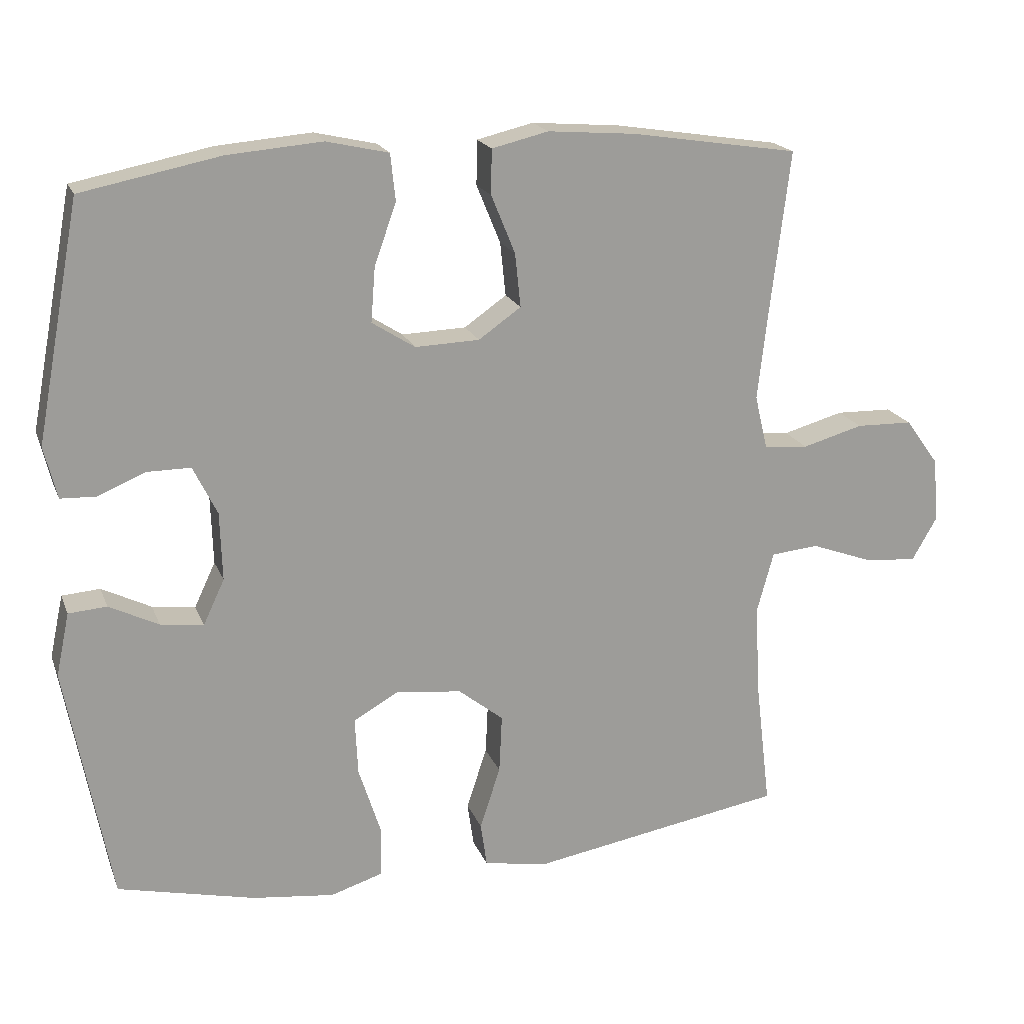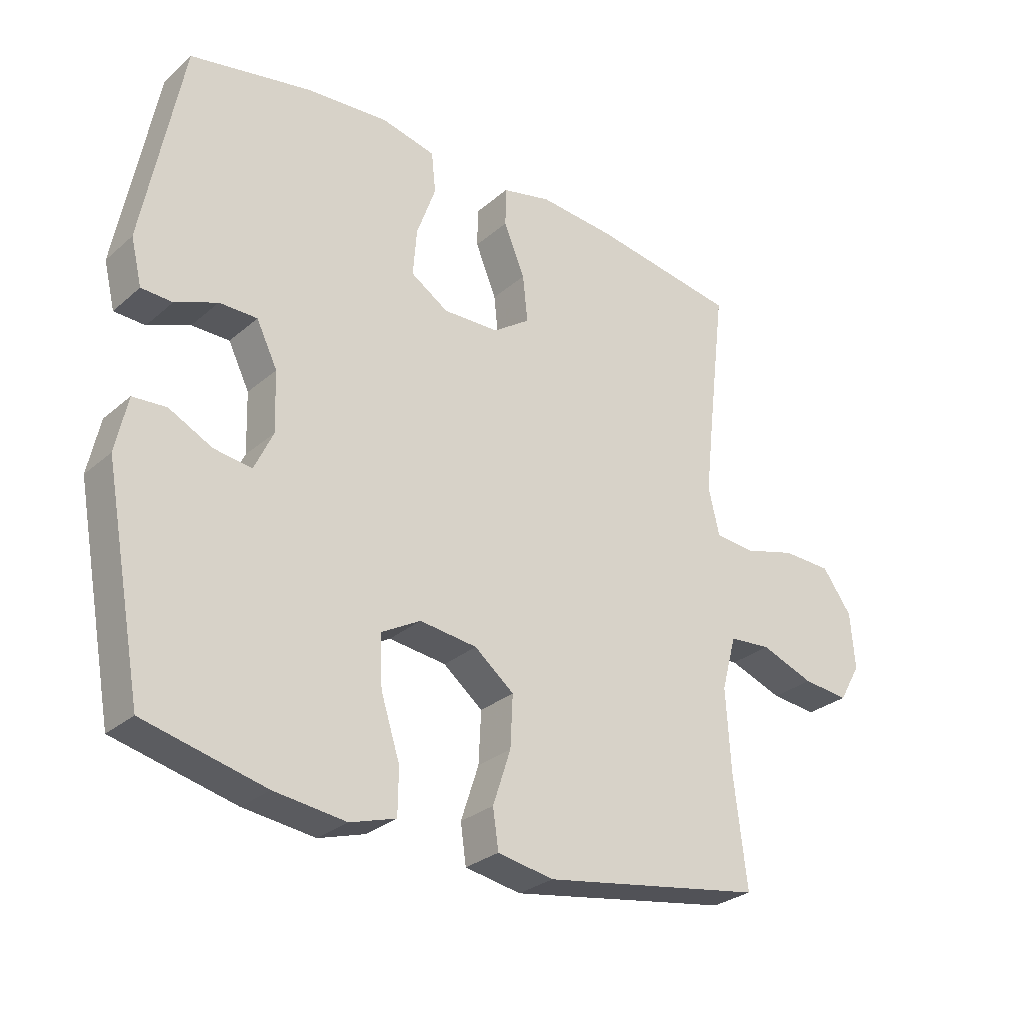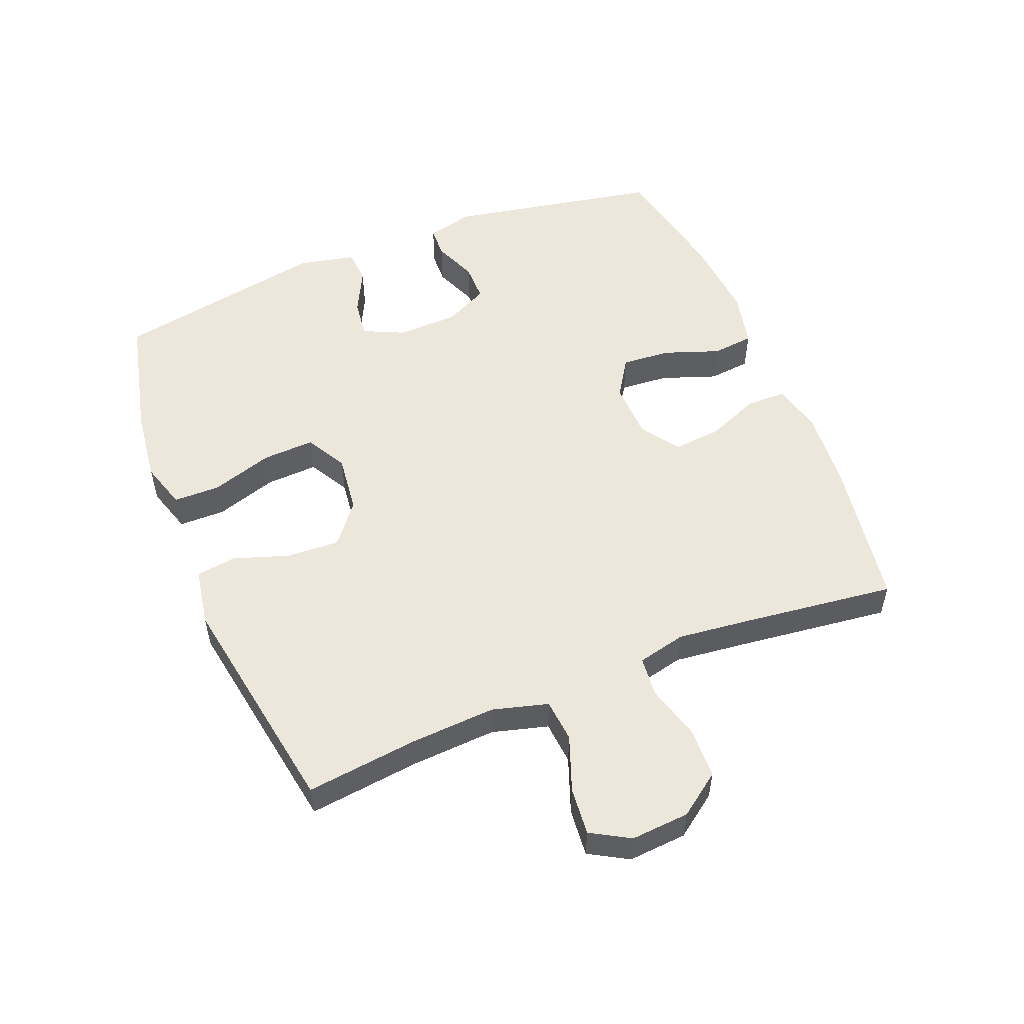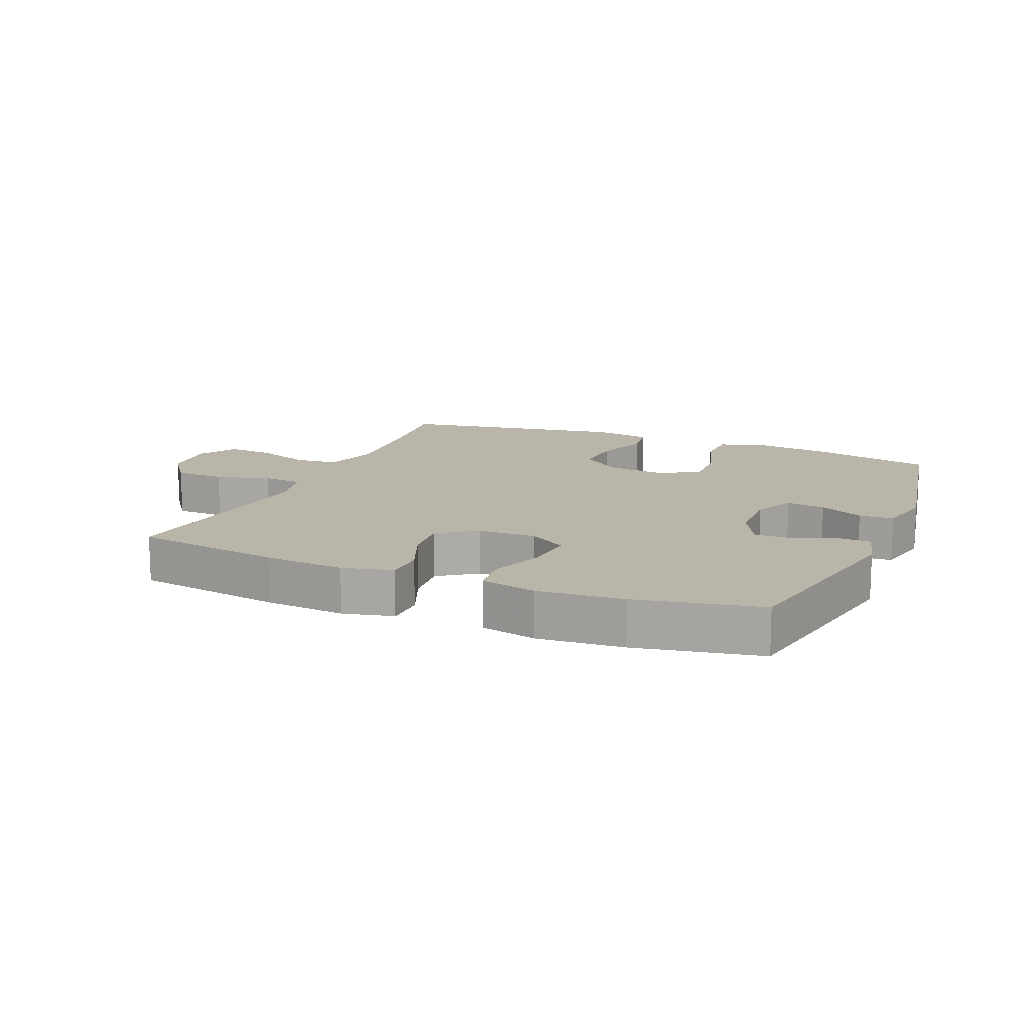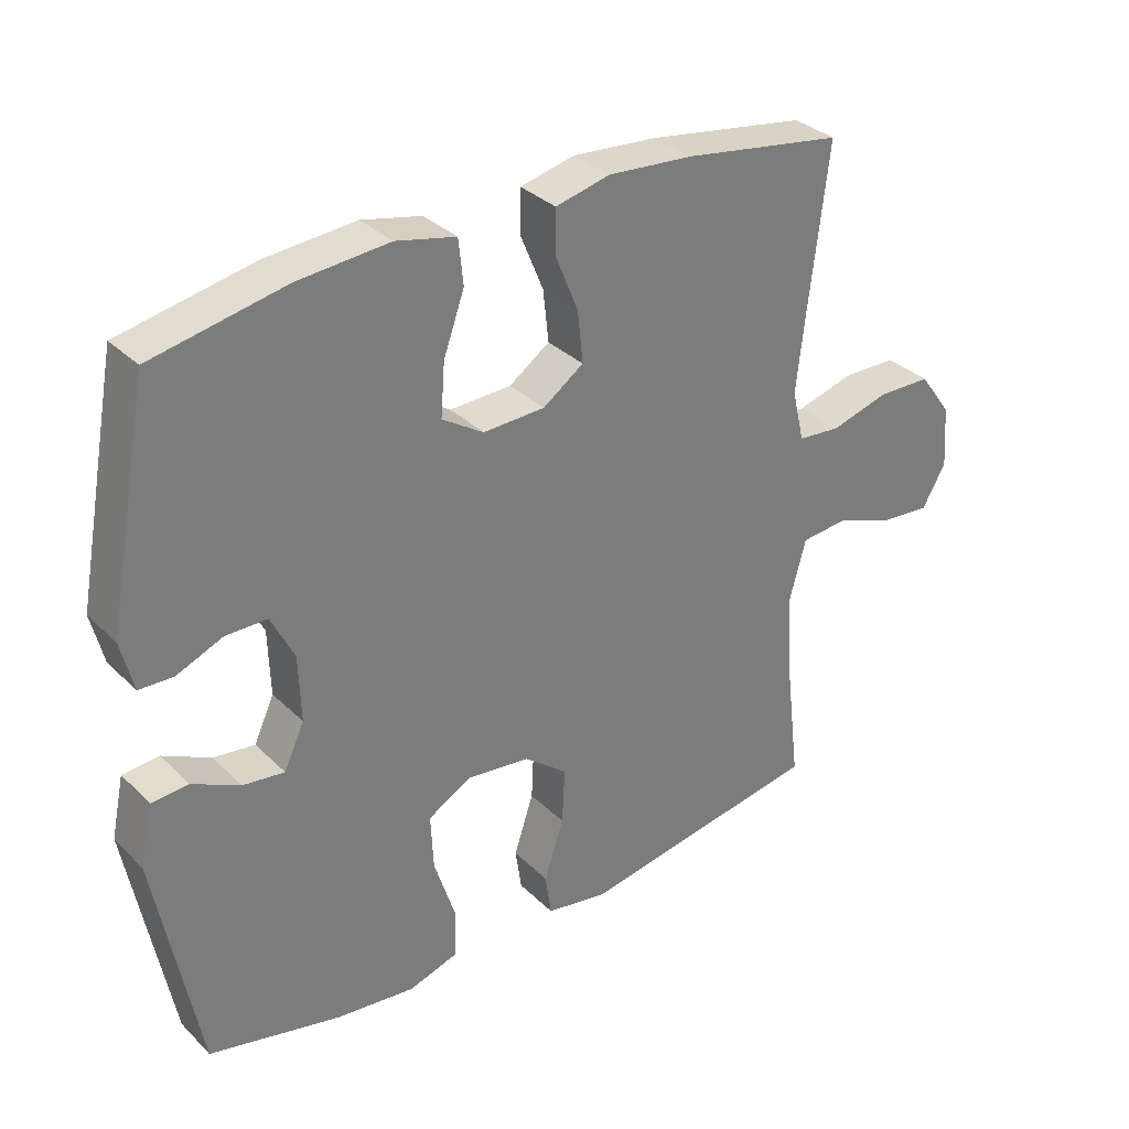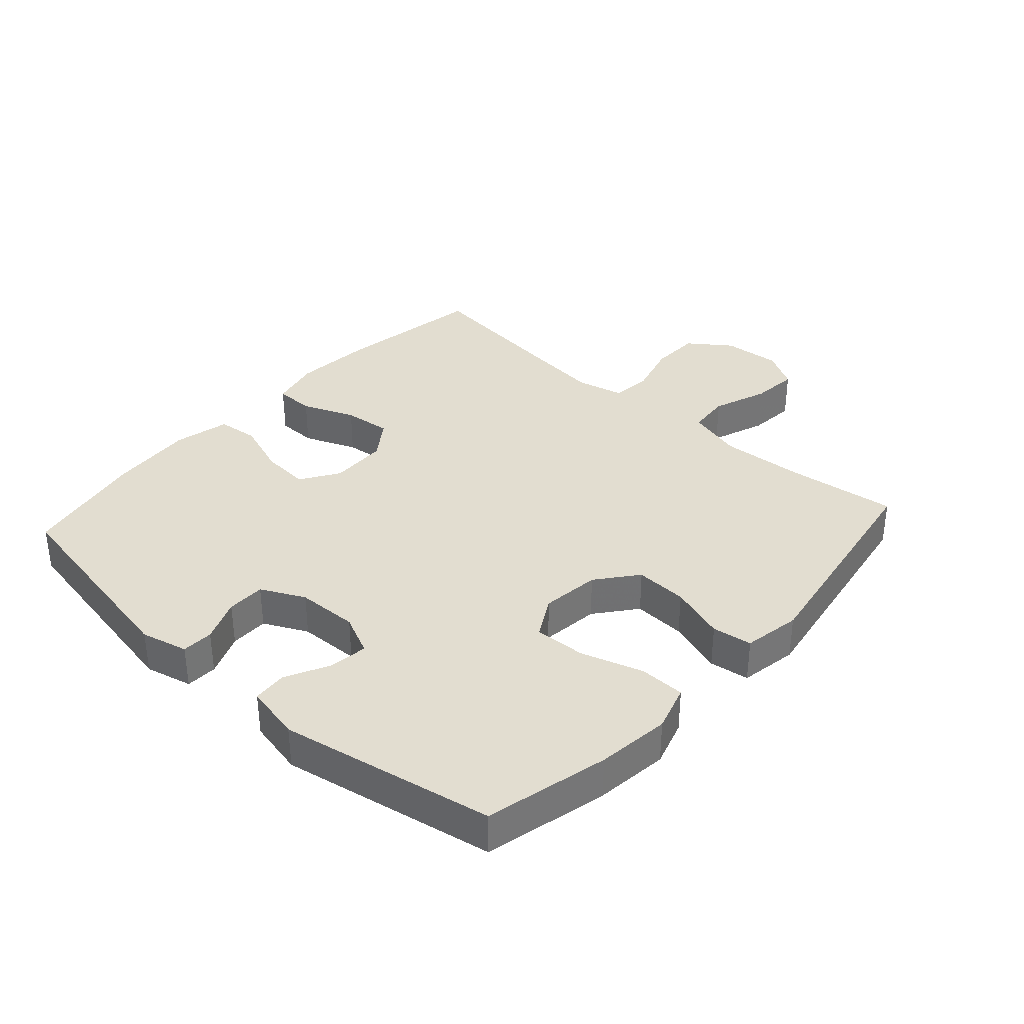
<metadata>
{"format":"obj","ext":"obj","renderer":"f3d","projection":"perspective","resolution":1024,"background":"white","views":[{"elev":19.3,"azim":162.7,"up":"+Z"},{"elev":-28.8,"azim":141.6,"up":"+Z"},{"elev":53.4,"azim":-111.9,"up":"+Y"},{"elev":13.6,"azim":22.9,"up":"+Y"},{"elev":32.8,"azim":142.7,"up":"+Z"},{"elev":35.4,"azim":132.0,"up":"+Y"}]}
</metadata>
<code>
v 0.5 0.07 -0.5
v 0.305 0.07 -0.546
v 0.189 0.07 -0.56
v 0.115 0.07 -0.537
v 0.114 0.07 -0.464
v 0.145 0.07 -0.367
v 0.149 0.07 -0.285
v 0.085 0.07 -0.249
v -0.008 0.07 -0.26
v -0.072 0.07 -0.311
v -0.068 0.07 -0.394
v -0.039 0.07 -0.482
v -0.048 0.07 -0.545
v -0.139 0.07 -0.561
v -0.5 0.07 -0.5
v -0.479 0.07 -0.324
v -0.471 0.07 -0.19
v -0.495 0.07 -0.102
v -0.563 0.07 -0.096
v -0.65 0.07 -0.128
v -0.725 0.07 -0.135
v -0.76 0.07 -0.074
v -0.753 0.07 0.018
v -0.705 0.07 0.084
v -0.625 0.07 0.086
v -0.539 0.07 0.062
v -0.476 0.07 0.068
v -0.458 0.07 0.144
v -0.471 0.07 0.26
v -0.5 0.07 0.5
v -0.264 0.07 0.537
v -0.139 0.07 0.547
v -0.059 0.07 0.528
v -0.058 0.07 0.465
v -0.092 0.07 0.382
v -0.1 0.07 0.306
v -0.04 0.07 0.264
v 0.051 0.07 0.261
v 0.112 0.07 0.3
v 0.106 0.07 0.377
v 0.075 0.07 0.464
v 0.082 0.07 0.53
v 0.17 0.07 0.55
v 0.304 0.07 0.539
v 0.5 0.07 0.5
v 0.563 0.07 0.166
v 0.545 0.07 0.092
v 0.495 0.07 0.09
v 0.427 0.07 0.118
v 0.366 0.07 0.118
v 0.332 0.07 0.049
v 0.329 0.07 -0.048
v 0.359 0.07 -0.112
v 0.42 0.07 -0.104
v 0.49 0.07 -0.069
v 0.544 0.07 -0.073
v 0.563 0.07 -0.162
v 0.5 0 -0.5
v 0.305 0 -0.546
v 0.189 0 -0.56
v 0.115 0 -0.537
v 0.114 0 -0.464
v 0.145 0 -0.367
v 0.149 0 -0.285
v 0.085 0 -0.249
v -0.008 0 -0.26
v -0.072 0 -0.311
v -0.068 0 -0.394
v -0.039 0 -0.482
v -0.048 0 -0.545
v -0.139 0 -0.561
v -0.5 0 -0.5
v -0.479 0 -0.324
v -0.471 0 -0.19
v -0.495 0 -0.102
v -0.563 0 -0.096
v -0.65 0 -0.128
v -0.725 0 -0.135
v -0.76 0 -0.074
v -0.753 0 0.018
v -0.705 0 0.084
v -0.625 0 0.086
v -0.539 0 0.062
v -0.476 0 0.068
v -0.458 0 0.144
v -0.471 0 0.26
v -0.5 0 0.5
v -0.264 0 0.537
v -0.139 0 0.547
v -0.059 0 0.528
v -0.058 0 0.465
v -0.092 0 0.382
v -0.1 0 0.306
v -0.04 0 0.264
v 0.051 0 0.261
v 0.112 0 0.3
v 0.106 0 0.377
v 0.075 0 0.464
v 0.082 0 0.53
v 0.17 0 0.55
v 0.304 0 0.539
v 0.5 0 0.5
v 0.563 0 0.166
v 0.545 0 0.092
v 0.495 0 0.09
v 0.427 0 0.118
v 0.366 0 0.118
v 0.332 0 0.049
v 0.329 0 -0.048
v 0.359 0 -0.112
v 0.42 0 -0.104
v 0.49 0 -0.069
v 0.544 0 -0.073
v 0.563 0 -0.162
f 4 5 6
f 3 4 6
f 2 3 6
f 1 2 6
f 57 1 6
f 56 57 6
f 55 56 6
f 54 55 6
f 53 54 6 7
f 52 53 7 8
f 51 52 8 9
f 50 51 9 10
f 47 48 49
f 46 47 49
f 45 46 49
f 44 45 49
f 43 44 49
f 42 43 49
f 41 42 49
f 40 41 49
f 39 40 49 50
f 38 39 50 10
f 33 34 35
f 32 33 35
f 31 32 35
f 30 31 35
f 29 30 35
f 28 29 35 36
f 27 28 36 37
f 24 25 26
f 23 24 26
f 22 23 26
f 21 22 26
f 20 21 26
f 19 20 26
f 18 19 26 27
f 37 38 10
f 27 37 10
f 18 27 10
f 17 18 10
f 14 15 16
f 13 14 16
f 12 13 16
f 11 12 16
f 10 11 16 17
f 63 62 61
f 63 61 60
f 63 60 59
f 63 59 58
f 63 58 114
f 63 114 113
f 63 113 112
f 63 112 111
f 64 63 111 110
f 65 64 110 109
f 66 65 109 108
f 67 66 108 107
f 106 105 104
f 106 104 103
f 106 103 102
f 106 102 101
f 106 101 100
f 106 100 99
f 106 99 98
f 106 98 97
f 107 106 97 96
f 67 107 96 95
f 92 91 90
f 92 90 89
f 92 89 88
f 92 88 87
f 92 87 86
f 93 92 86 85
f 94 93 85 84
f 83 82 81
f 83 81 80
f 83 80 79
f 83 79 78
f 83 78 77
f 83 77 76
f 84 83 76 75
f 67 95 94
f 67 94 84
f 67 84 75
f 67 75 74
f 73 72 71
f 73 71 70
f 73 70 69
f 73 69 68
f 74 73 68 67
f 1 58 59 2
f 2 59 60 3
f 3 60 61 4
f 4 61 62 5
f 5 62 63 6
f 6 63 64 7
f 7 64 65 8
f 8 65 66 9
f 9 66 67 10
f 10 67 68 11
f 11 68 69 12
f 12 69 70 13
f 13 70 71 14
f 14 71 72 15
f 15 72 73 16
f 16 73 74 17
f 17 74 75 18
f 18 75 76 19
f 19 76 77 20
f 20 77 78 21
f 21 78 79 22
f 22 79 80 23
f 23 80 81 24
f 24 81 82 25
f 25 82 83 26
f 26 83 84 27
f 27 84 85 28
f 28 85 86 29
f 29 86 87 30
f 30 87 88 31
f 31 88 89 32
f 32 89 90 33
f 33 90 91 34
f 34 91 92 35
f 35 92 93 36
f 36 93 94 37
f 37 94 95 38
f 38 95 96 39
f 39 96 97 40
f 40 97 98 41
f 41 98 99 42
f 42 99 100 43
f 43 100 101 44
f 44 101 102 45
f 45 102 103 46
f 46 103 104 47
f 47 104 105 48
f 48 105 106 49
f 49 106 107 50
f 50 107 108 51
f 51 108 109 52
f 52 109 110 53
f 53 110 111 54
f 54 111 112 55
f 55 112 113 56
f 56 113 114 57
f 57 114 58 1

</code>
